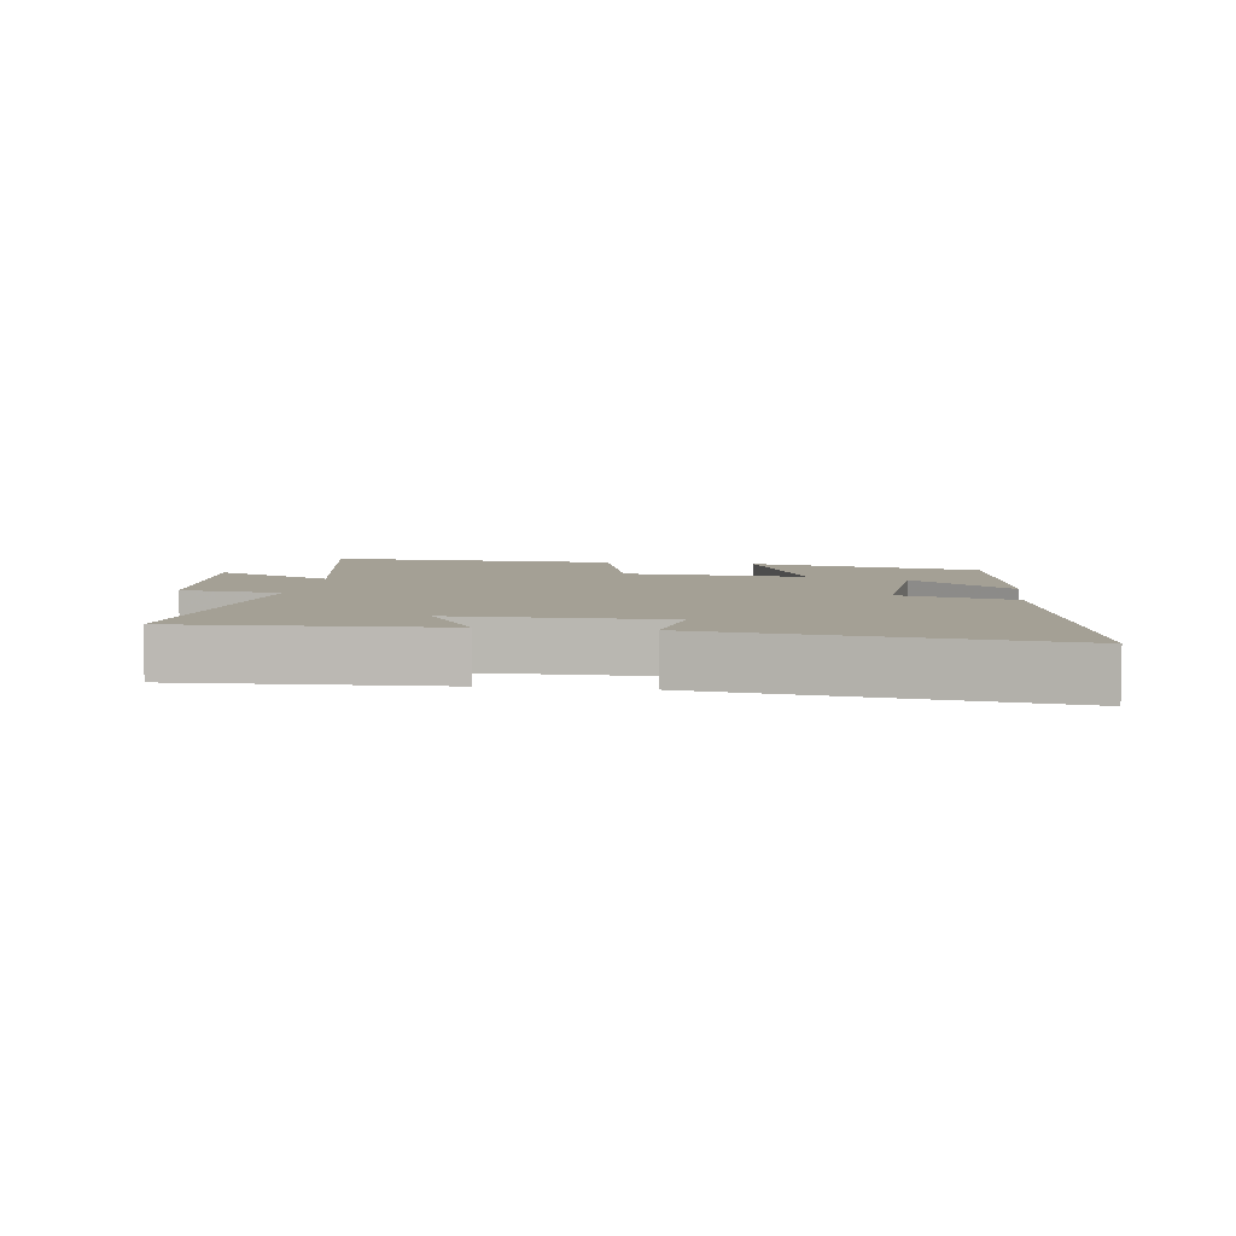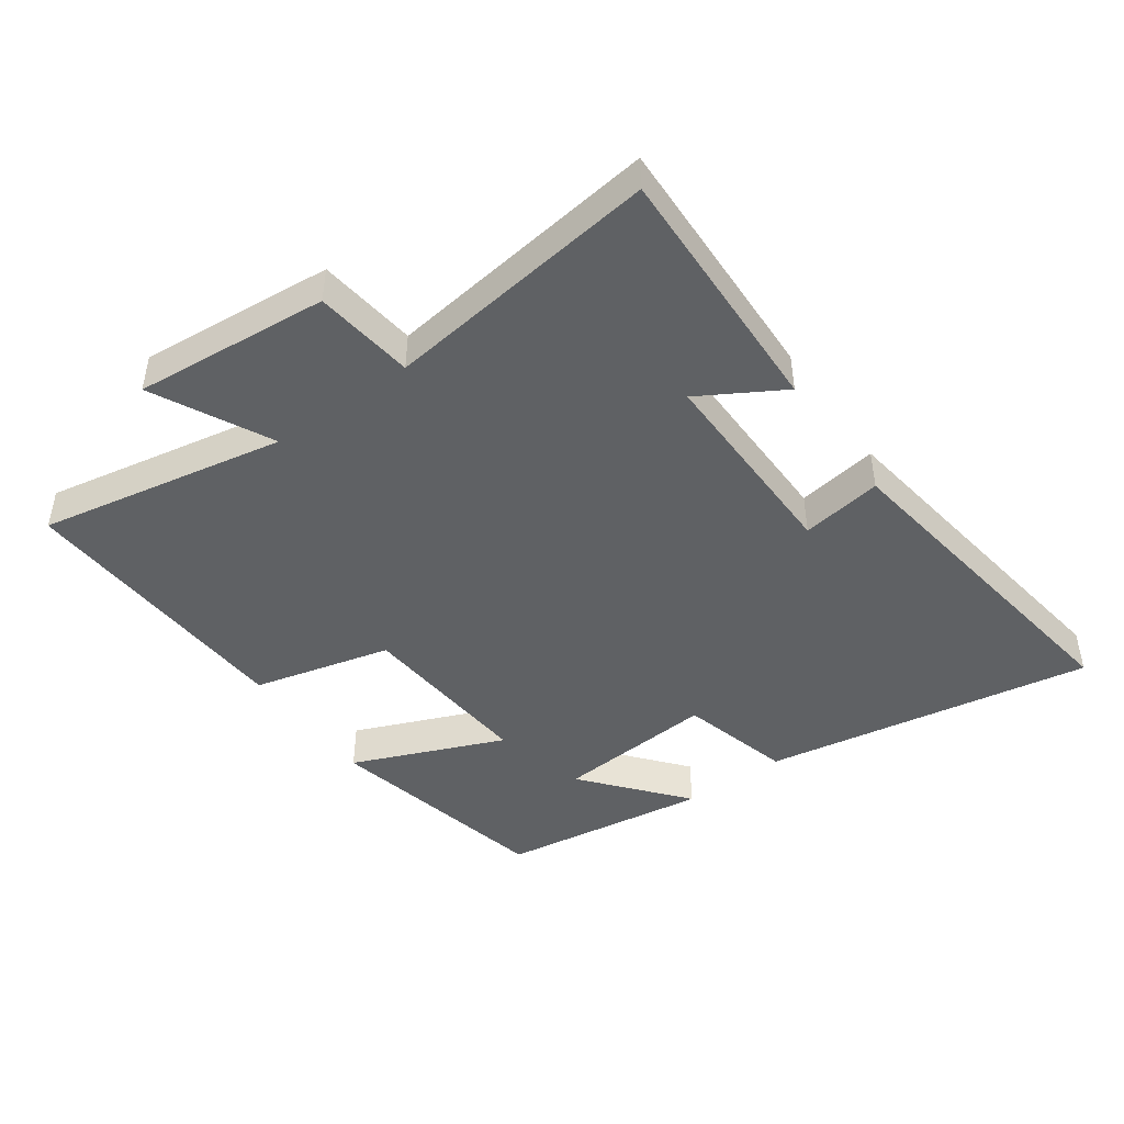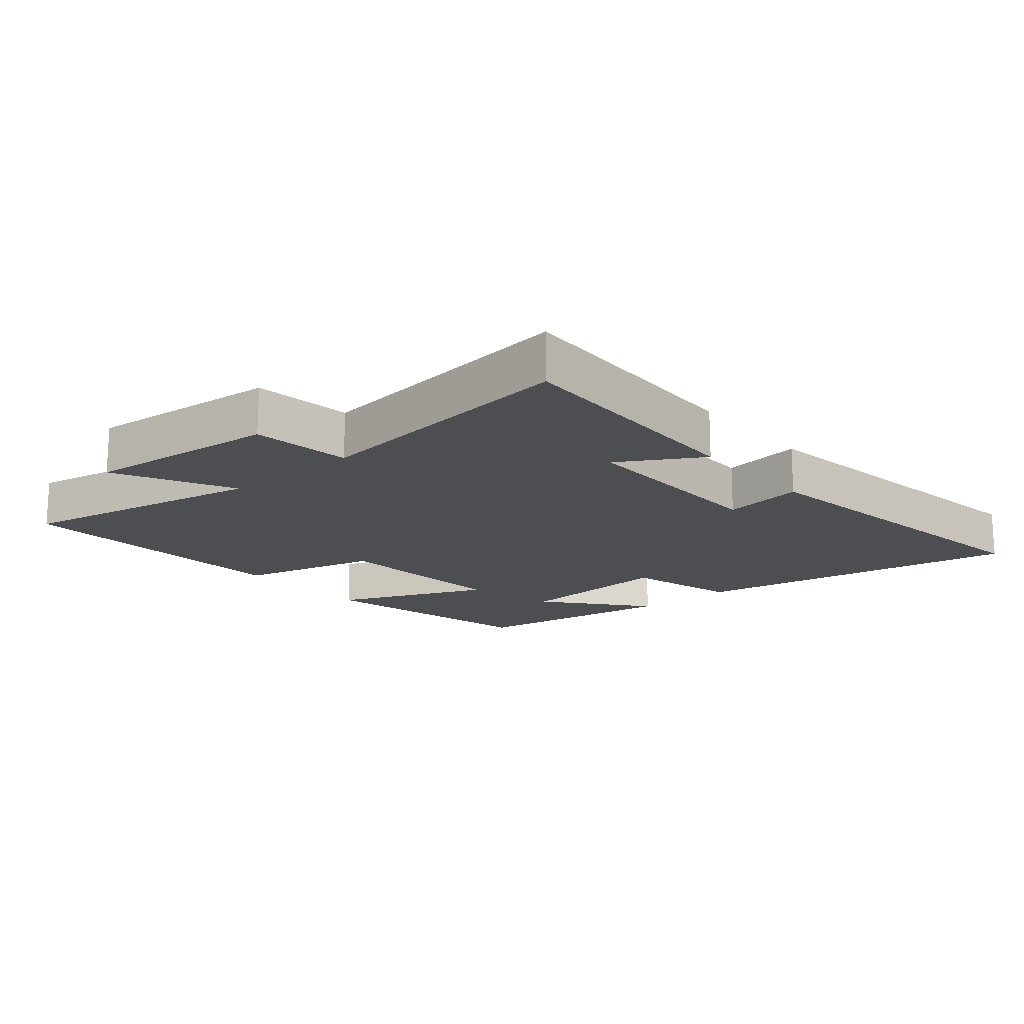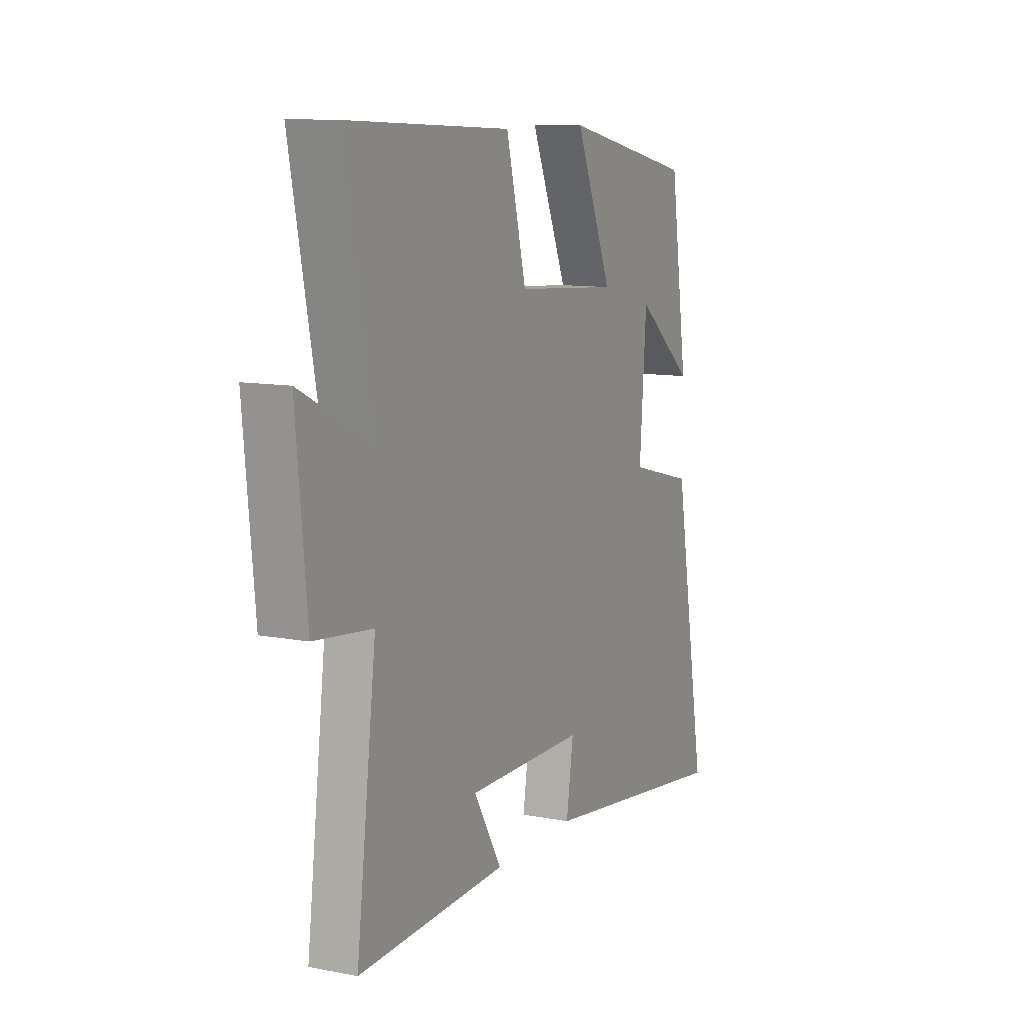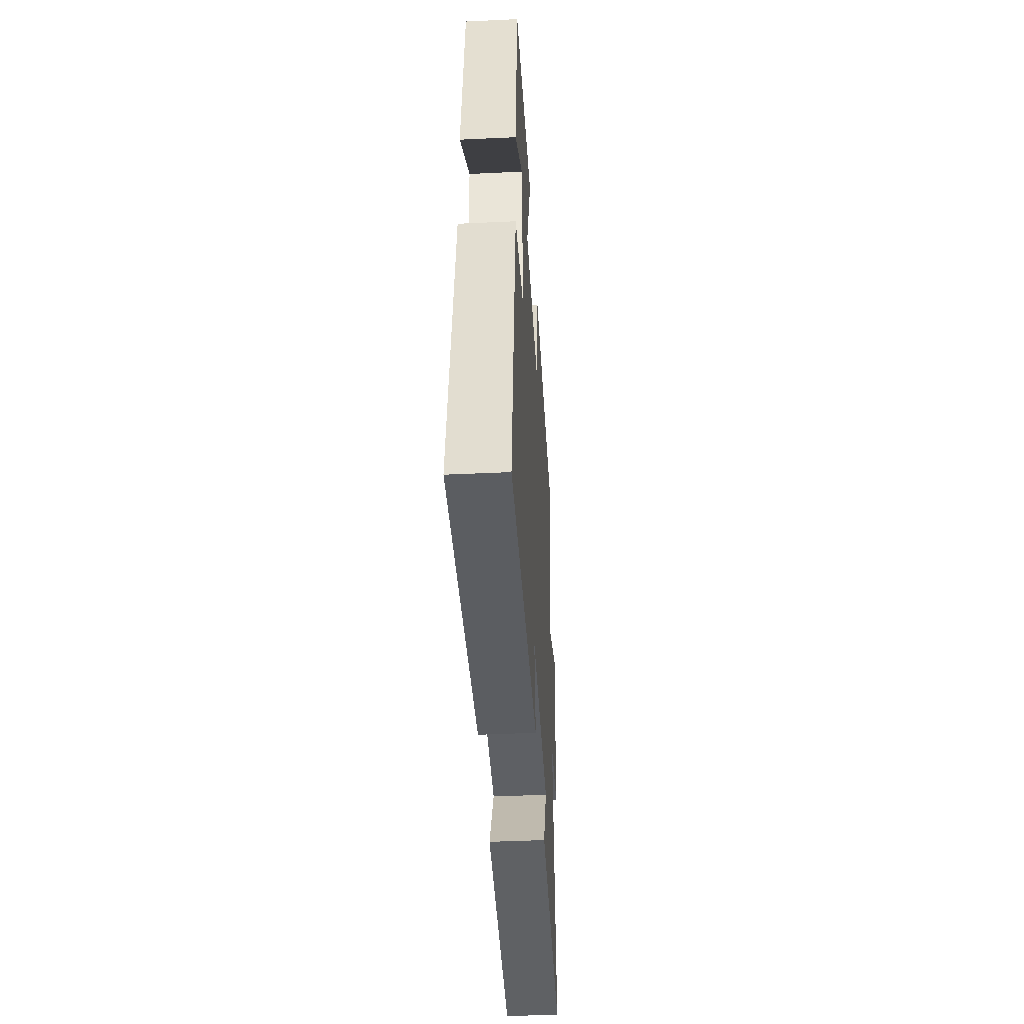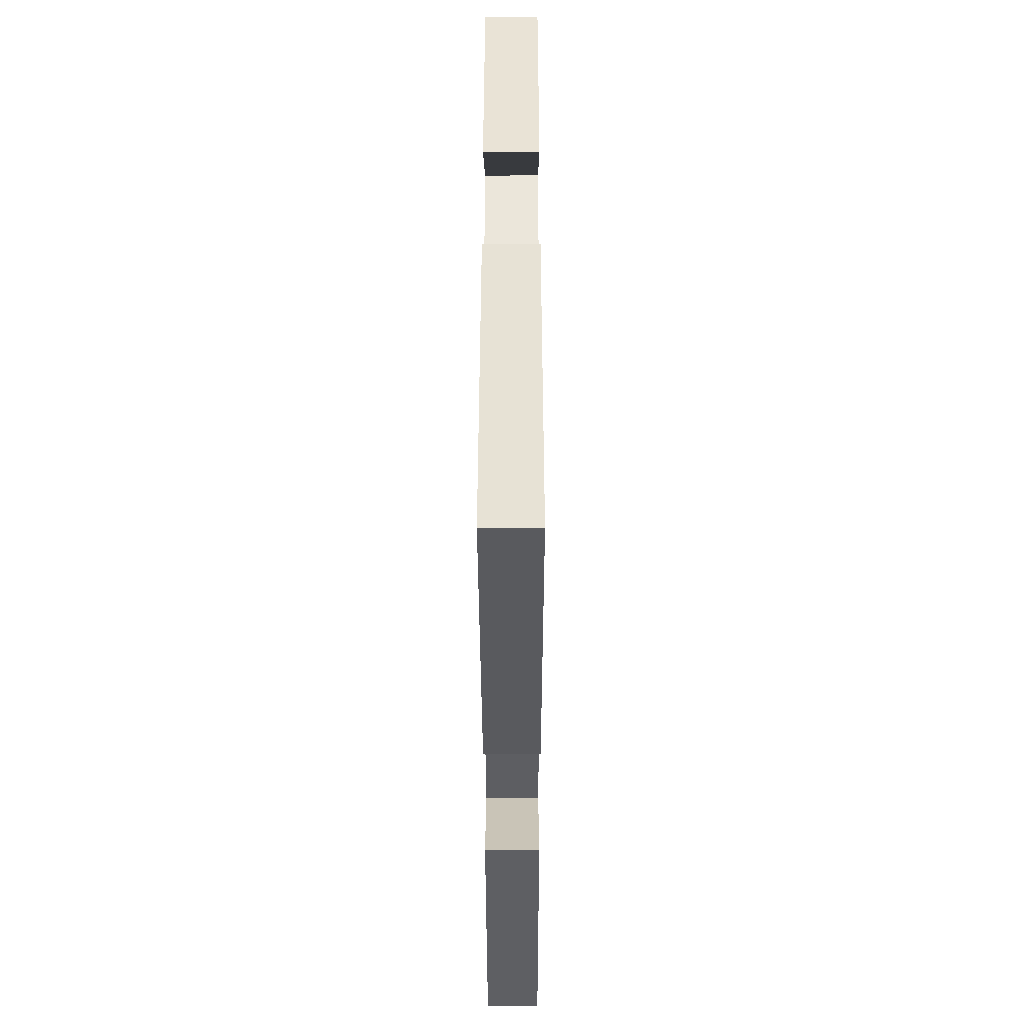
<metadata>
{"format":"obj","ext":"obj","renderer":"f3d","projection":"perspective","resolution":1024,"background":"white","views":[{"elev":5.8,"azim":-172.4,"up":"+Y"},{"elev":-45.6,"azim":125.8,"up":"+Y"},{"elev":-16.9,"azim":130.4,"up":"+Y"},{"elev":10.7,"azim":115.8,"up":"+Z"},{"elev":-43.4,"azim":-86.8,"up":"+Z"},{"elev":-39.5,"azim":-89.9,"up":"+Z"}]}
</metadata>
<code>
v -0.452 0.07 0.425
v -0.099 0.07 0.5
v -0.197 0.07 0.267
v 0.079 0.07 0.287
v 0.133 0.07 0.5
v 0.574 0.07 0.52
v 0.5 0.07 0.139
v 0.682 0.07 0.229
v 0.654 0.07 -0.071
v 0.5 0.07 -0.089
v 0.553 0.07 -0.515
v 0.157 0.07 -0.5
v 0.232 0.07 -0.373
v -0.084 0.07 -0.375
v -0.065 0.07 -0.5
v -0.589 0.07 -0.571
v -0.5 0.07 -0.062
v -0.327 0.07 -0.017
v -0.345 0.07 0.229
v -0.5 0.07 0.102
v -0.452 0 0.425
v -0.099 0 0.5
v -0.197 0 0.267
v 0.079 0 0.287
v 0.133 0 0.5
v 0.574 0 0.52
v 0.5 0 0.139
v 0.682 0 0.229
v 0.654 0 -0.071
v 0.5 0 -0.089
v 0.553 0 -0.515
v 0.157 0 -0.5
v 0.232 0 -0.373
v -0.084 0 -0.375
v -0.065 0 -0.5
v -0.589 0 -0.571
v -0.5 0 -0.062
v -0.327 0 -0.017
v -0.345 0 0.229
v -0.5 0 0.102
f 19 20 1 2
f 18 19 2 3
f 15 16 17 18
f 14 15 18 3
f 13 14 3 4
f 10 11 12 13
f 10 13 4 5
f 7 8 9 10
f 7 10 5
f 5 6 7
f 22 21 40 39
f 23 22 39 38
f 38 37 36 35
f 23 38 35 34
f 24 23 34 33
f 33 32 31 30
f 25 24 33 30
f 30 29 28 27
f 25 30 27
f 27 26 25
f 1 21 22 2
f 2 22 23 3
f 3 23 24 4
f 4 24 25 5
f 5 25 26 6
f 6 26 27 7
f 7 27 28 8
f 8 28 29 9
f 9 29 30 10
f 10 30 31 11
f 11 31 32 12
f 12 32 33 13
f 13 33 34 14
f 14 34 35 15
f 15 35 36 16
f 16 36 37 17
f 17 37 38 18
f 18 38 39 19
f 19 39 40 20
f 20 40 21 1

</code>
